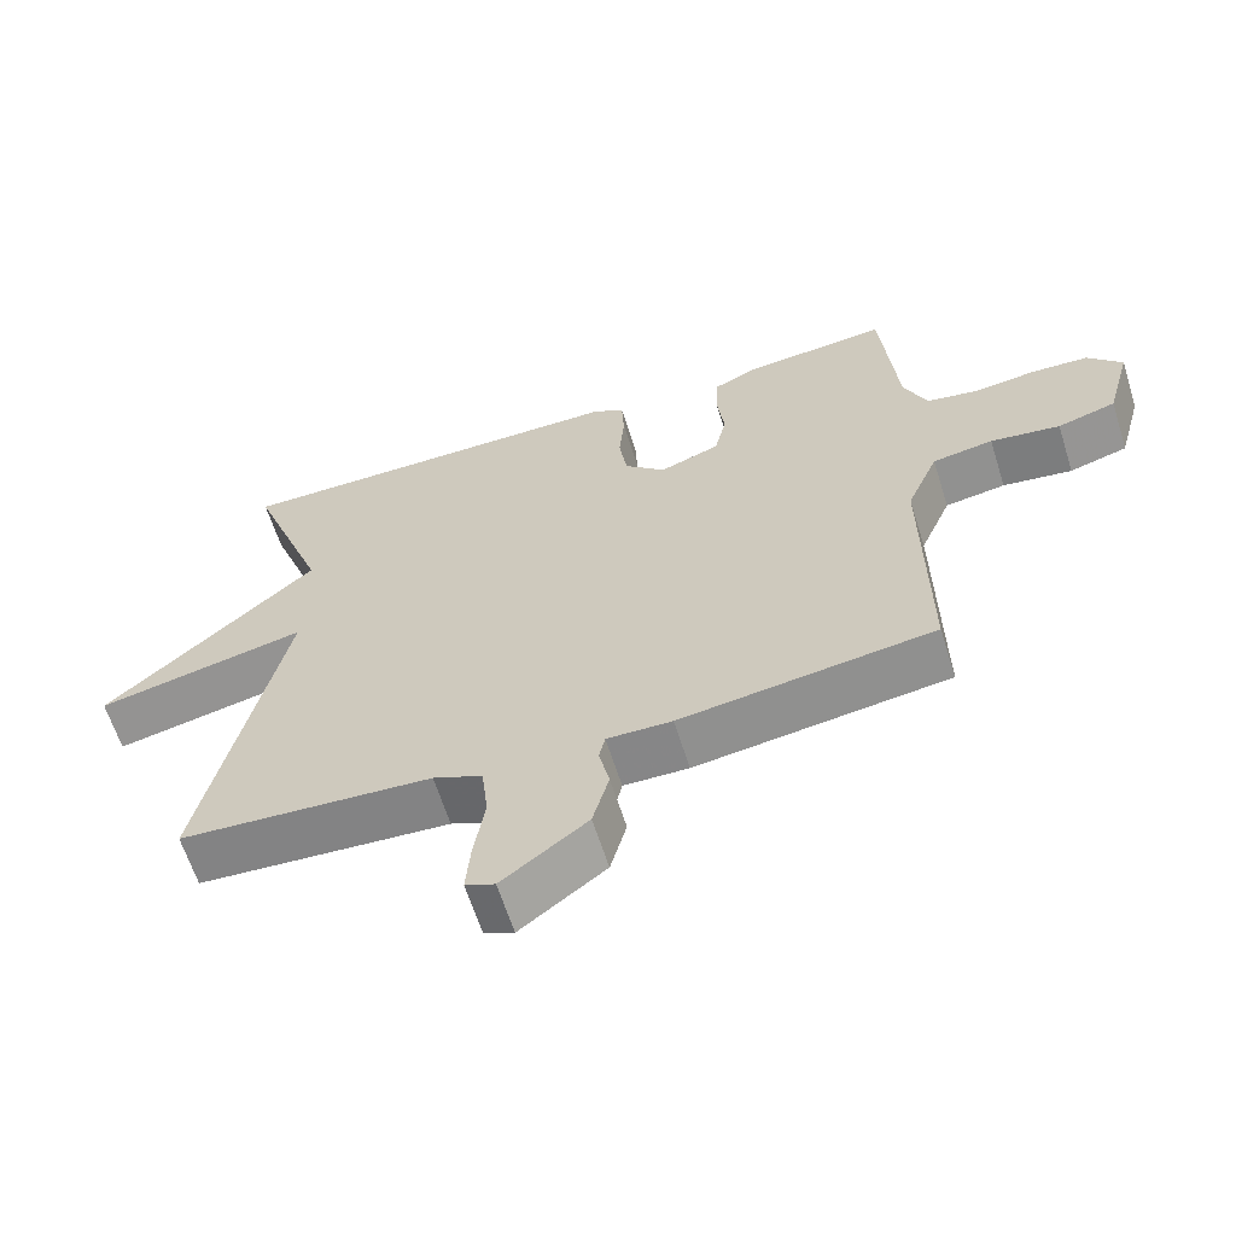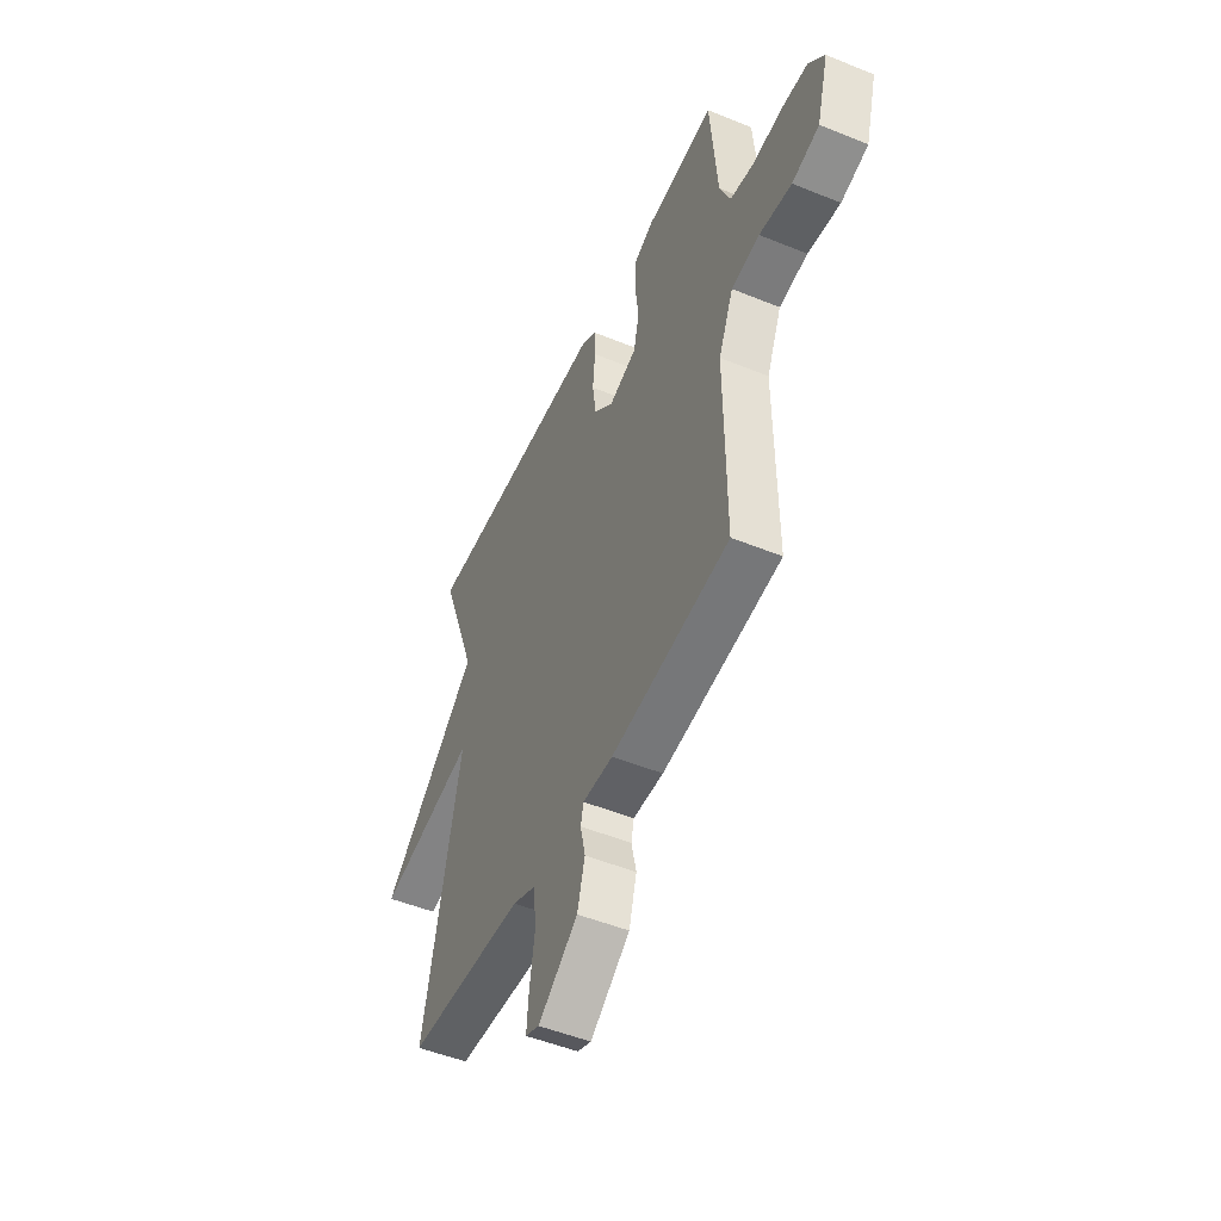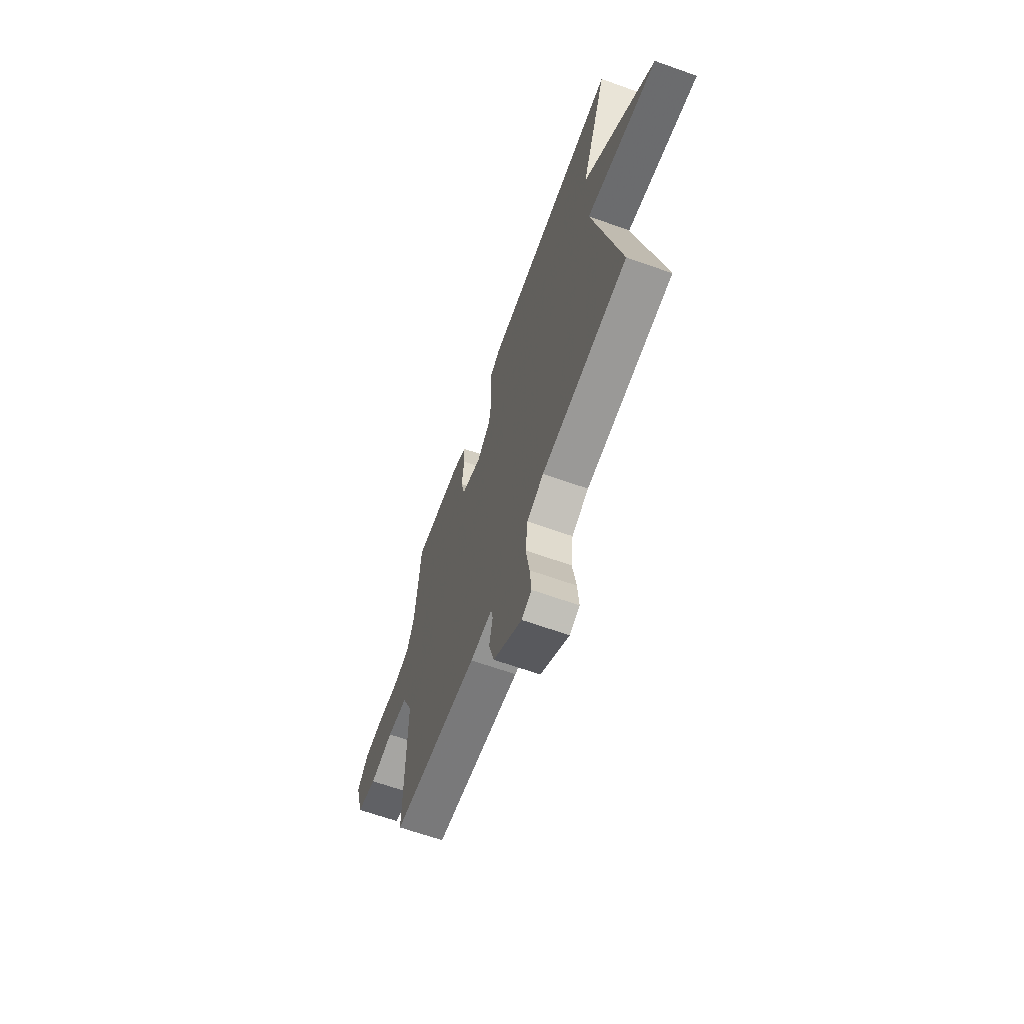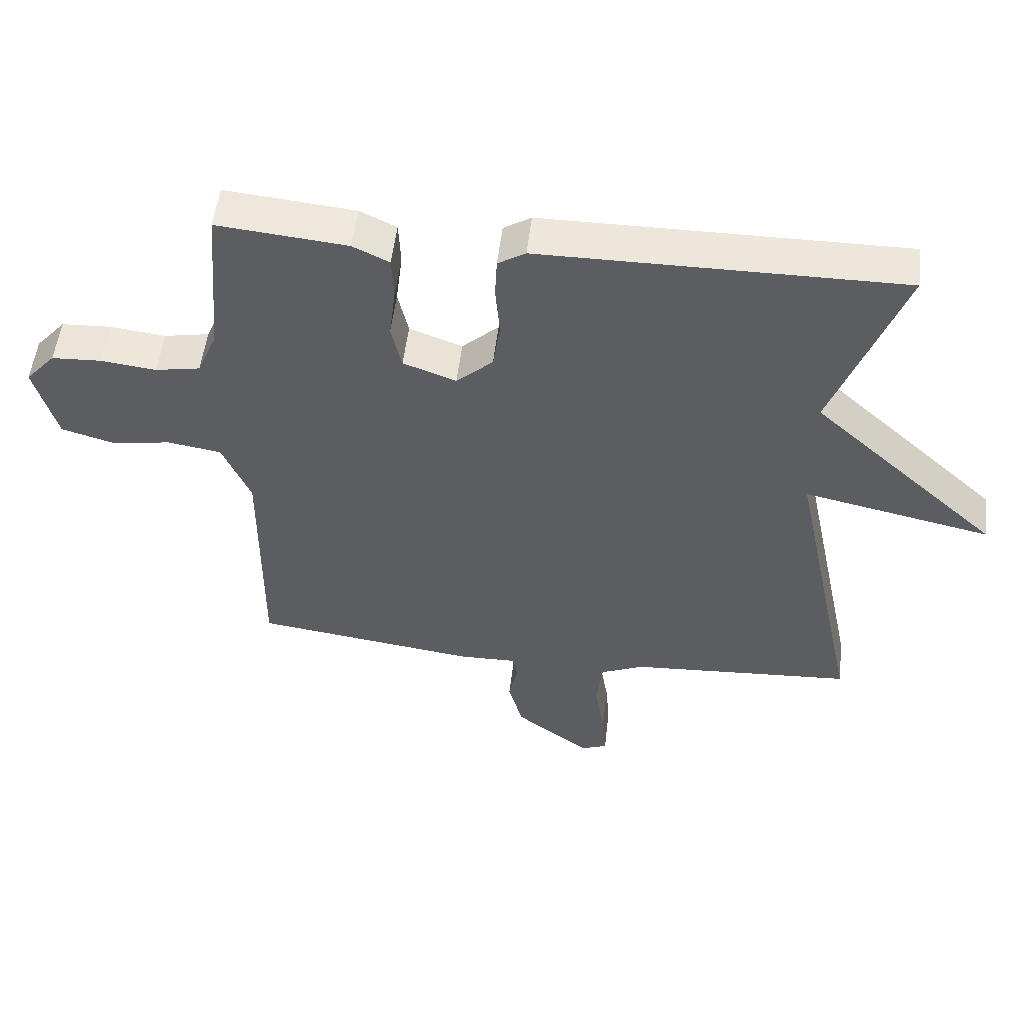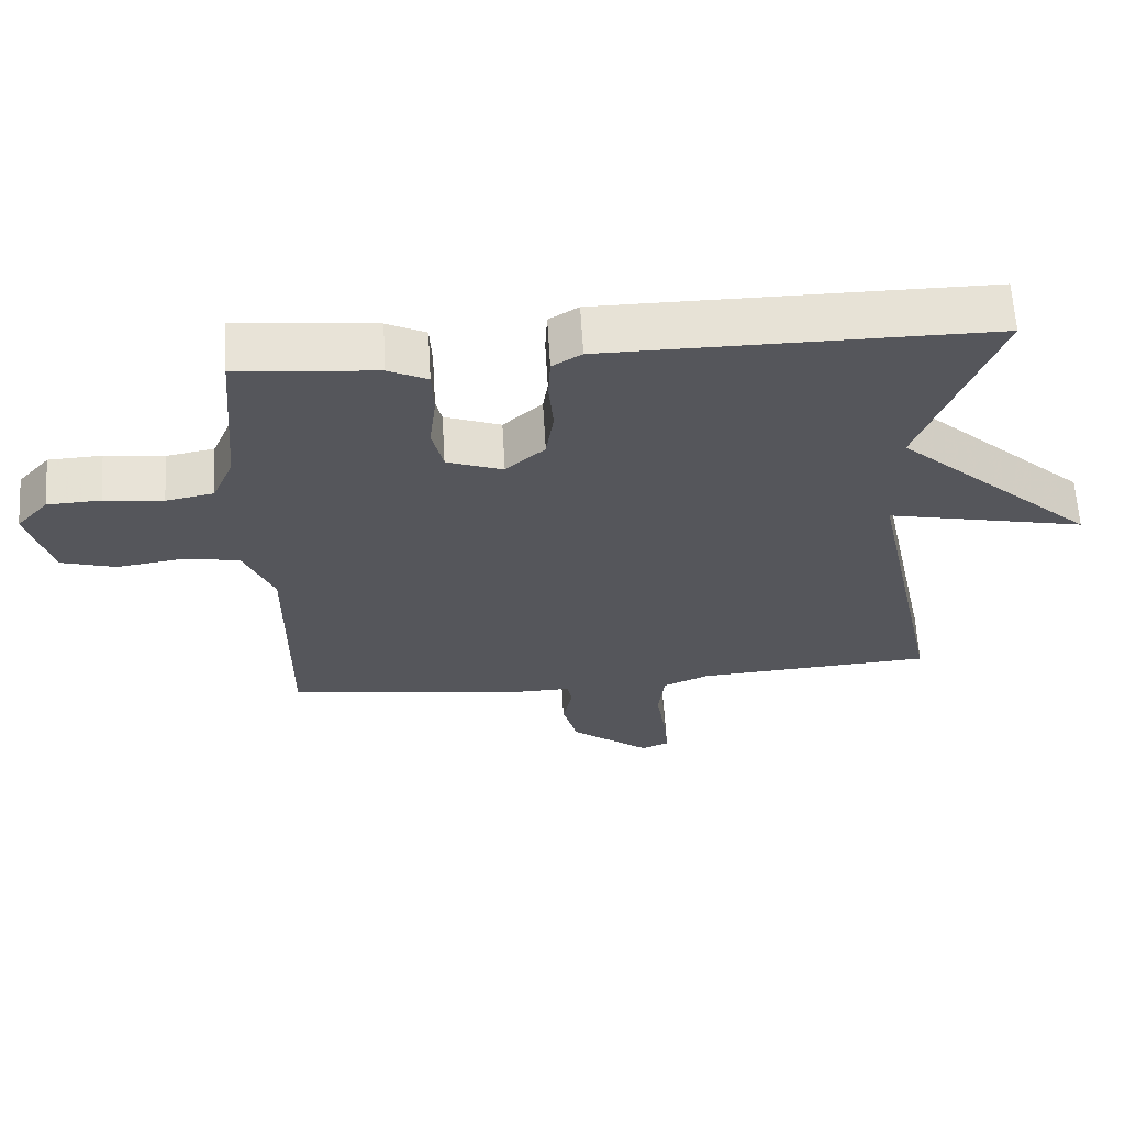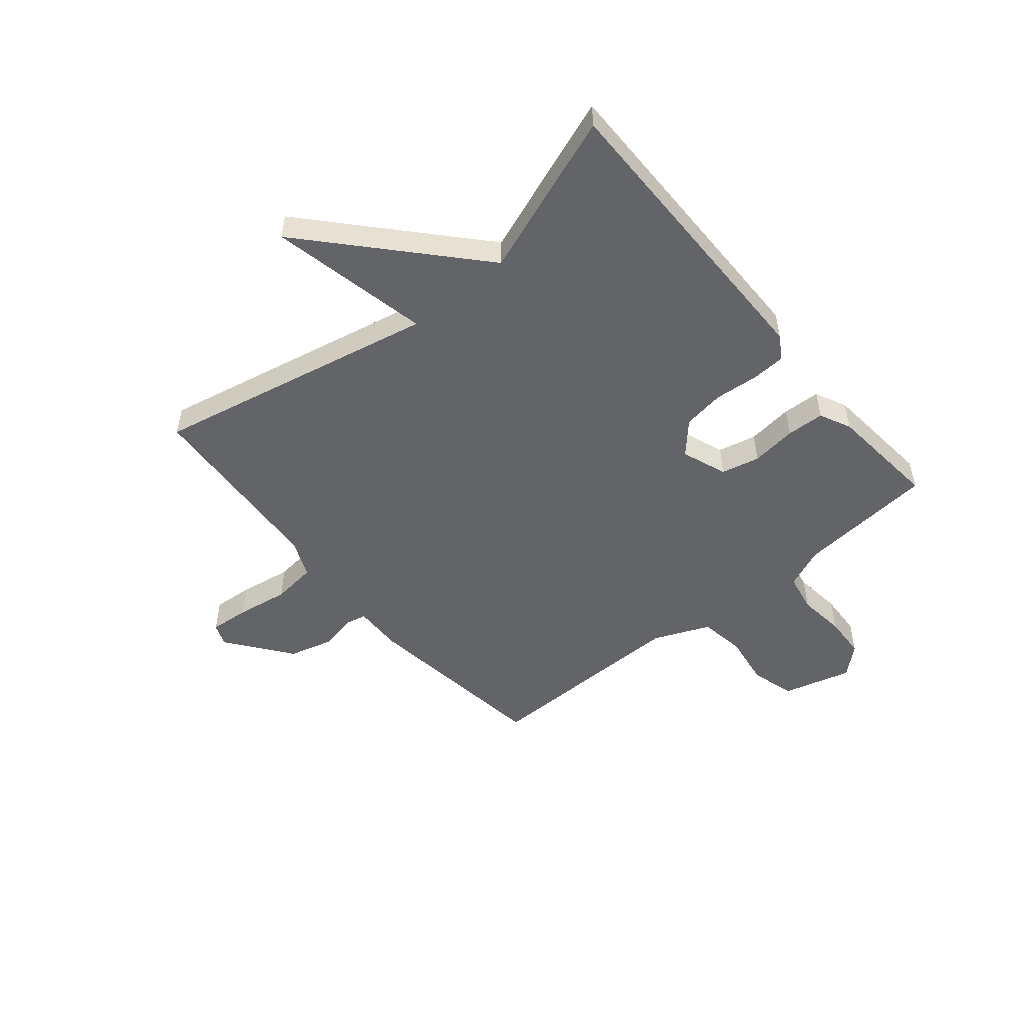
<metadata>
{"format":"obj","ext":"obj","renderer":"f3d","projection":"perspective","resolution":1024,"background":"white","views":[{"elev":-62.8,"azim":17.5,"up":"+Z"},{"elev":-49.9,"azim":65.8,"up":"+Z"},{"elev":-65.3,"azim":-109.7,"up":"+Z"},{"elev":52.9,"azim":-173.3,"up":"+Z"},{"elev":63.4,"azim":176.6,"up":"+Z"},{"elev":-51.2,"azim":-50.2,"up":"+Y"}]}
</metadata>
<code>
v -0.5 0.07 -0.5
v -0.393 0.07 0.008
v -0.68 0.07 -0.053
v -0.393 0.07 0.208
v -0.5 0.07 0.5
v 0.05 0.07 0.497
v 0.092 0.07 0.471
v 0.095 0.07 0.409
v 0.088 0.07 0.331
v 0.099 0.07 0.256
v 0.155 0.07 0.205
v 0.236 0.07 0.235
v 0.252 0.07 0.304
v 0.242 0.07 0.386
v 0.245 0.07 0.454
v 0.301 0.07 0.481
v 0.5 0.07 0.5
v 0.521 0.07 0.253
v 0.552 0.07 0.18
v 0.621 0.07 0.167
v 0.706 0.07 0.177
v 0.783 0.07 0.173
v 0.829 0.07 0.121
v 0.795 0.07 -0.002
v 0.716 0.07 -0.025
v 0.622 0.07 -0.011
v 0.54 0.07 -0.024
v 0.497 0.07 -0.125
v 0.5 0.07 -0.5
v 0.157 0.07 -0.546
v 0.069 0.07 -0.544
v 0.061 0.07 -0.581
v 0.075 0.07 -0.645
v 0.053 0.07 -0.726
v -0.062 0.07 -0.813
v -0.102 0.07 -0.797
v -0.096 0.07 -0.725
v -0.081 0.07 -0.632
v -0.09 0.07 -0.552
v -0.157 0.07 -0.523
v -0.5 0 -0.5
v -0.393 0 0.008
v -0.68 0 -0.053
v -0.393 0 0.208
v -0.5 0 0.5
v 0.05 0 0.497
v 0.092 0 0.471
v 0.095 0 0.409
v 0.088 0 0.331
v 0.099 0 0.256
v 0.155 0 0.205
v 0.236 0 0.235
v 0.252 0 0.304
v 0.242 0 0.386
v 0.245 0 0.454
v 0.301 0 0.481
v 0.5 0 0.5
v 0.521 0 0.253
v 0.552 0 0.18
v 0.621 0 0.167
v 0.706 0 0.177
v 0.783 0 0.173
v 0.829 0 0.121
v 0.795 0 -0.002
v 0.716 0 -0.025
v 0.622 0 -0.011
v 0.54 0 -0.024
v 0.497 0 -0.125
v 0.5 0 -0.5
v 0.157 0 -0.546
v 0.069 0 -0.544
v 0.061 0 -0.581
v 0.075 0 -0.645
v 0.053 0 -0.726
v -0.062 0 -0.813
v -0.102 0 -0.797
v -0.096 0 -0.725
v -0.081 0 -0.632
v -0.09 0 -0.552
v -0.157 0 -0.523
f 36 37 38
f 35 36 38
f 34 35 38
f 33 34 38
f 32 33 38
f 31 32 38 39
f 28 29 30 31
f 31 39 40
f 28 31 40
f 27 28 40
f 24 25 26
f 23 24 26
f 22 23 26
f 21 22 26
f 20 21 26
f 19 20 26 27
f 40 1 2
f 27 40 2
f 19 27 2
f 18 19 2
f 16 17 18
f 15 16 18
f 14 15 18
f 13 14 18
f 7 8 9
f 6 7 9
f 5 6 9
f 4 5 9
f 4 9 10
f 3 4 10 11
f 18 2 3 11
f 12 13 18
f 11 12 18
f 78 77 76
f 78 76 75
f 78 75 74
f 78 74 73
f 78 73 72
f 79 78 72 71
f 71 70 69 68
f 80 79 71
f 80 71 68
f 80 68 67
f 66 65 64
f 66 64 63
f 66 63 62
f 66 62 61
f 66 61 60
f 67 66 60 59
f 42 41 80
f 42 80 67
f 42 67 59
f 42 59 58
f 58 57 56
f 58 56 55
f 58 55 54
f 58 54 53
f 49 48 47
f 49 47 46
f 49 46 45
f 49 45 44
f 50 49 44
f 51 50 44 43
f 51 43 42 58
f 58 53 52
f 58 52 51
f 1 41 42 2
f 2 42 43 3
f 3 43 44 4
f 4 44 45 5
f 5 45 46 6
f 6 46 47 7
f 7 47 48 8
f 8 48 49 9
f 9 49 50 10
f 10 50 51 11
f 11 51 52 12
f 12 52 53 13
f 13 53 54 14
f 14 54 55 15
f 15 55 56 16
f 16 56 57 17
f 17 57 58 18
f 18 58 59 19
f 19 59 60 20
f 20 60 61 21
f 21 61 62 22
f 22 62 63 23
f 23 63 64 24
f 24 64 65 25
f 25 65 66 26
f 26 66 67 27
f 27 67 68 28
f 28 68 69 29
f 29 69 70 30
f 30 70 71 31
f 31 71 72 32
f 32 72 73 33
f 33 73 74 34
f 34 74 75 35
f 35 75 76 36
f 36 76 77 37
f 37 77 78 38
f 38 78 79 39
f 39 79 80 40
f 40 80 41 1

</code>
